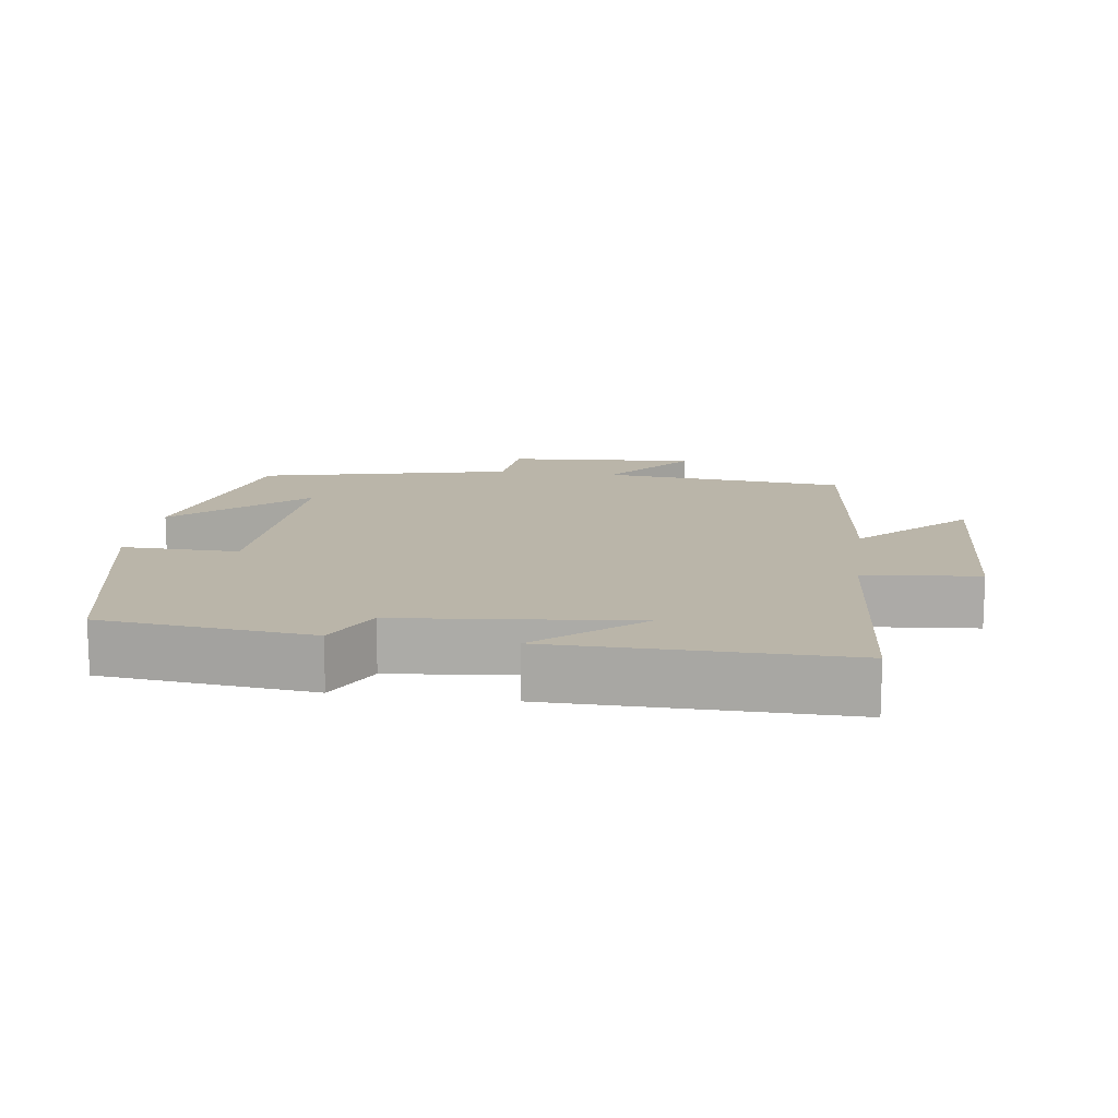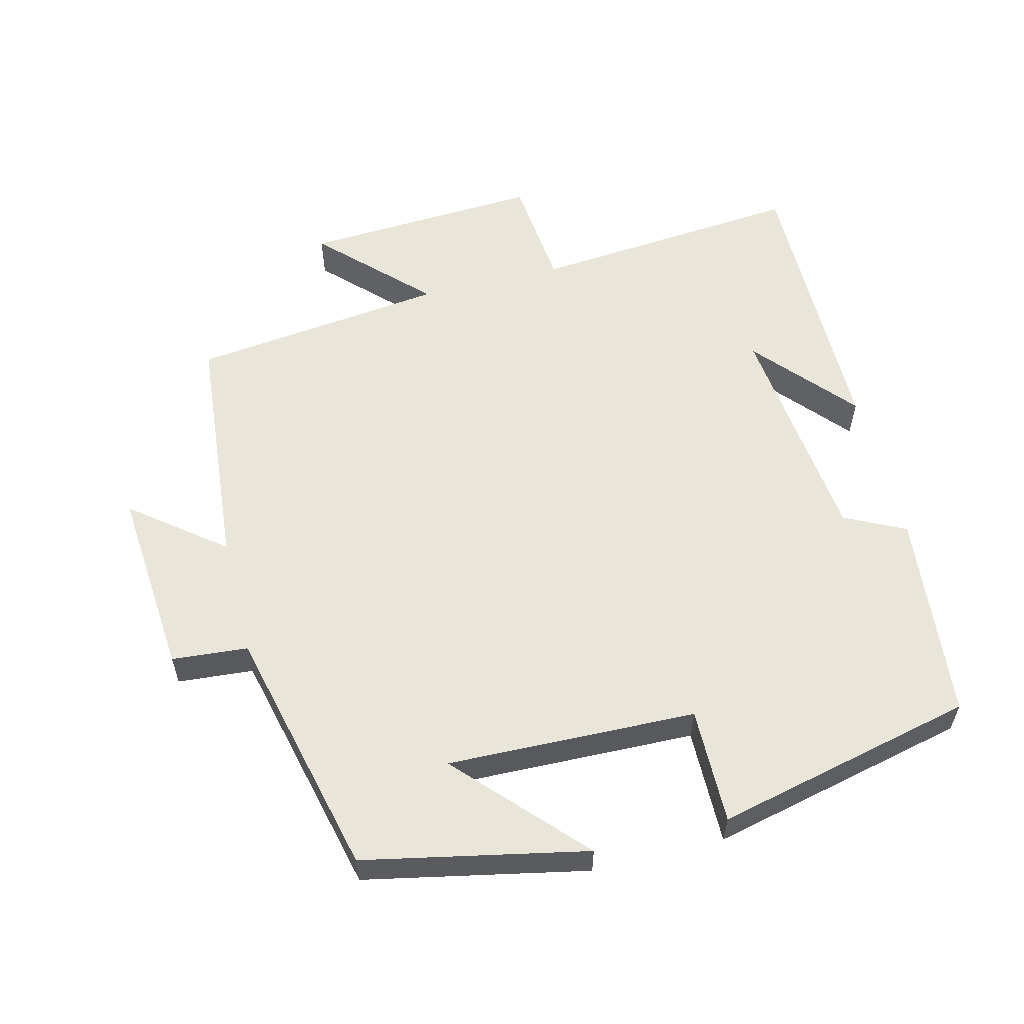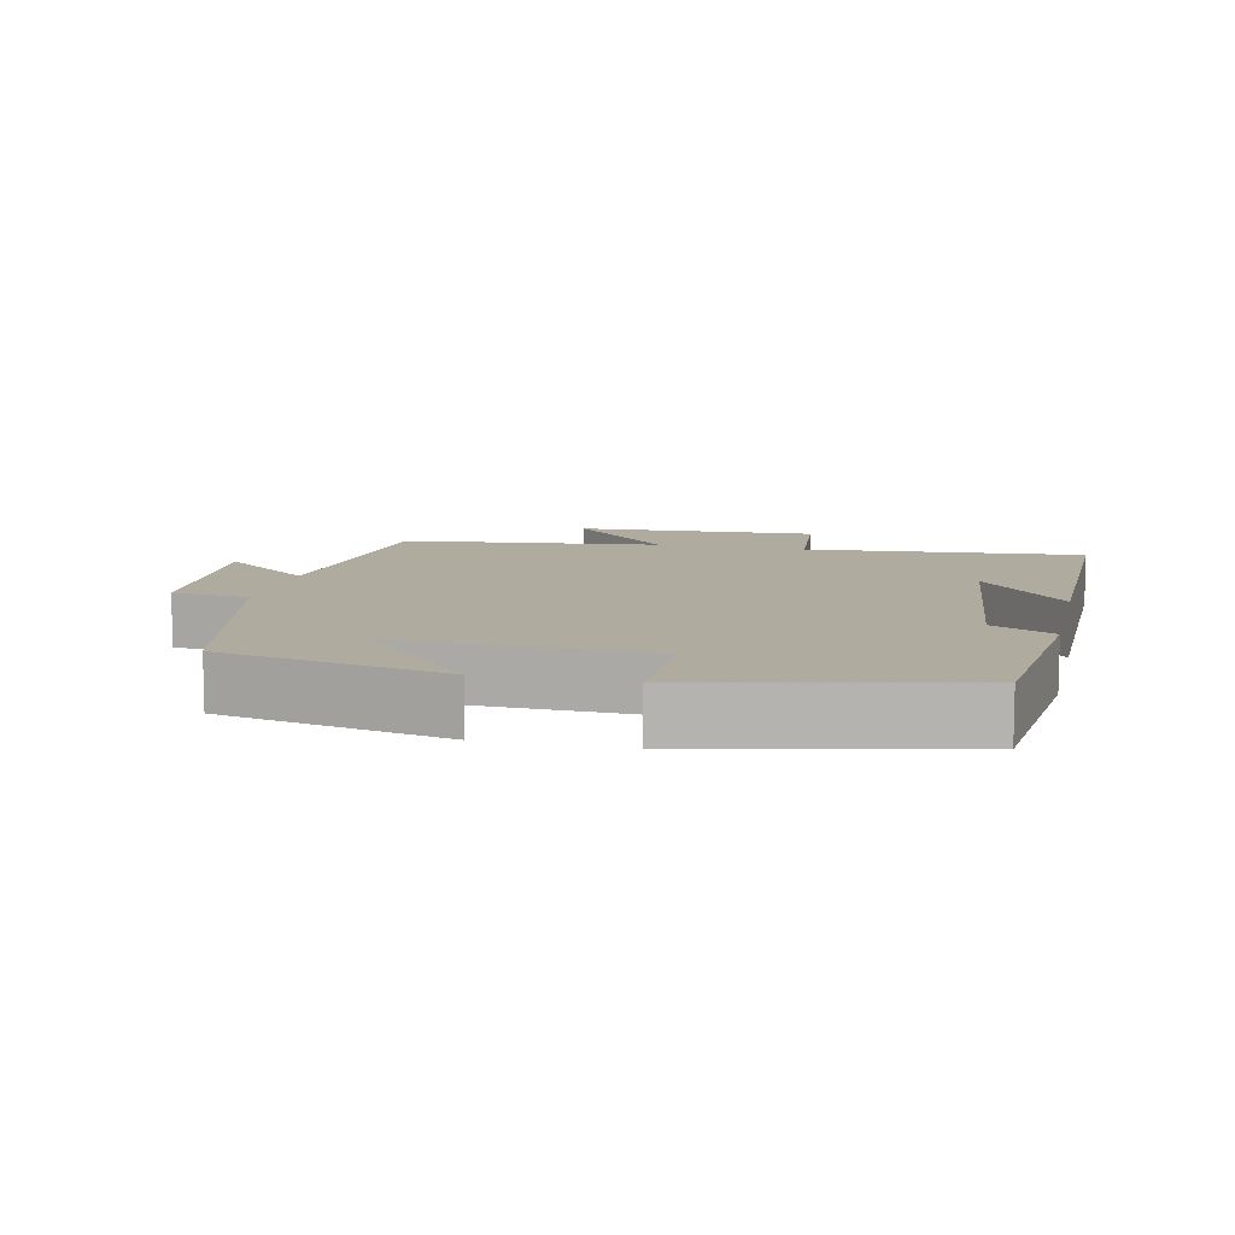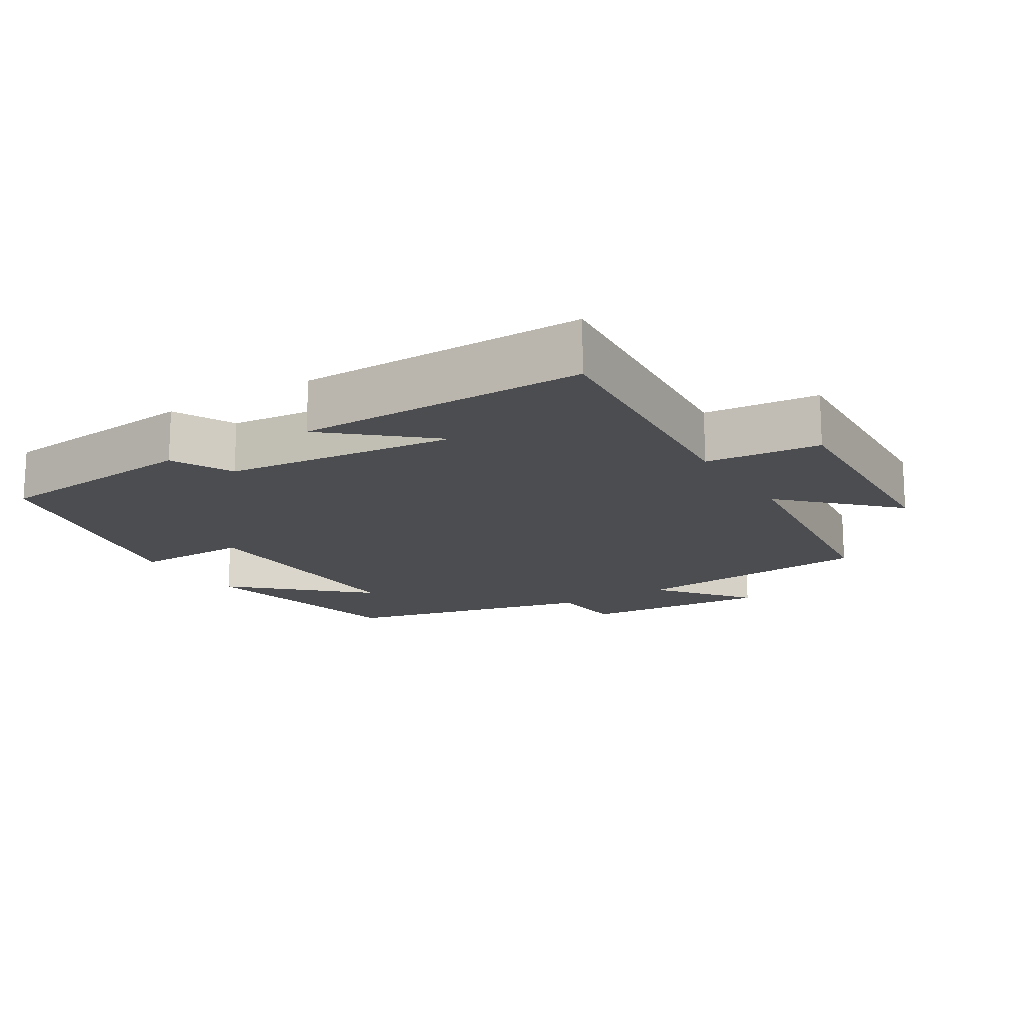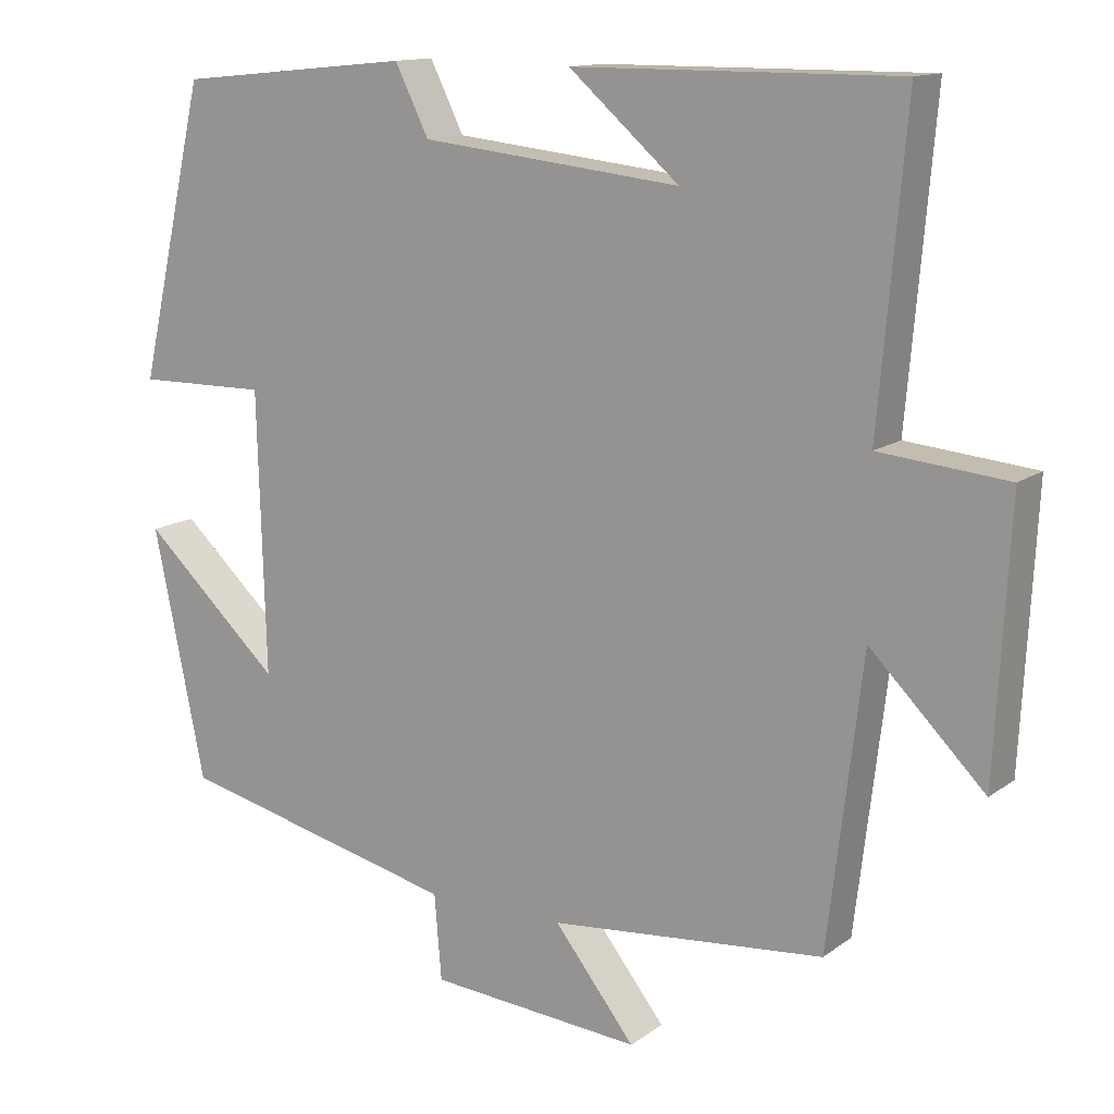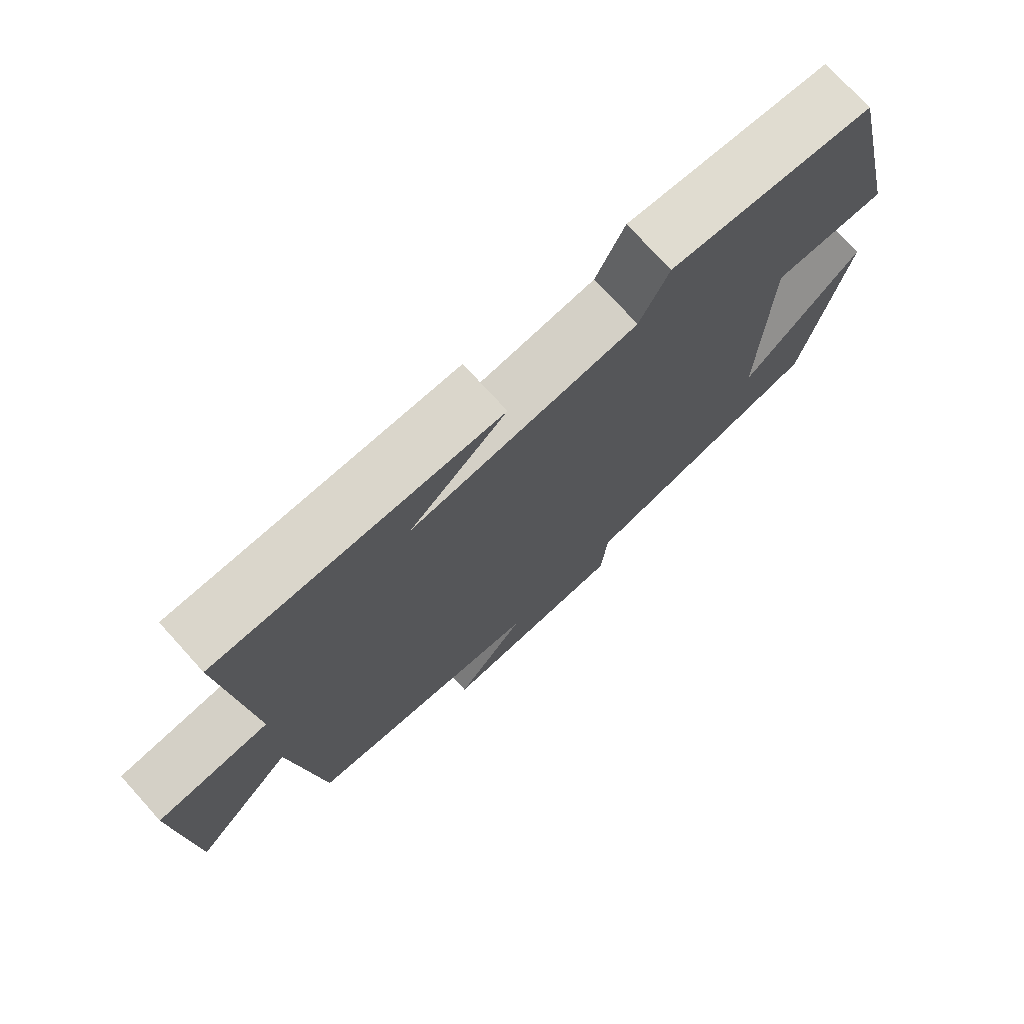
<metadata>
{"format":"obj","ext":"obj","renderer":"f3d","projection":"perspective","resolution":1024,"background":"white","views":[{"elev":13.5,"azim":8.3,"up":"+Y"},{"elev":57.7,"azim":-104.1,"up":"+Y"},{"elev":9.7,"azim":-77.0,"up":"+Y"},{"elev":-16.0,"azim":31.9,"up":"+Y"},{"elev":13.3,"azim":32.6,"up":"+Z"},{"elev":74.1,"azim":137.8,"up":"+Z"}]}
</metadata>
<code>
v 0.456 0.07 -0.468
v 0.105 0.07 -0.5
v 0.208 0.07 -0.631
v -0.064 0.07 -0.609
v -0.073 0.07 -0.5
v -0.434 0.07 -0.414
v -0.5 0.07 -0.095
v -0.323 0.07 -0.259
v -0.333 0.07 0.099
v -0.5 0.07 0.097
v -0.414 0.07 0.47
v -0.114 0.07 0.5
v -0.071 0.07 0.413
v 0.261 0.07 0.377
v 0.12 0.07 0.5
v 0.534 0.07 0.502
v 0.5 0.07 0.111
v 0.664 0.07 0.095
v 0.646 0.07 -0.247
v 0.5 0.07 -0.101
v 0.456 0 -0.468
v 0.105 0 -0.5
v 0.208 0 -0.631
v -0.064 0 -0.609
v -0.073 0 -0.5
v -0.434 0 -0.414
v -0.5 0 -0.095
v -0.323 0 -0.259
v -0.333 0 0.099
v -0.5 0 0.097
v -0.414 0 0.47
v -0.114 0 0.5
v -0.071 0 0.413
v 0.261 0 0.377
v 0.12 0 0.5
v 0.534 0 0.502
v 0.5 0 0.111
v 0.664 0 0.095
v 0.646 0 -0.247
v 0.5 0 -0.101
f 17 18 19 20
f 17 20 1 2
f 16 17 2
f 14 15 16
f 14 16 2
f 13 14 2
f 12 13 2
f 9 10 11 12
f 8 9 12 2
f 5 6 7 8
f 5 8 2 3
f 3 4 5
f 40 39 38 37
f 22 21 40 37
f 22 37 36
f 36 35 34
f 22 36 34
f 22 34 33
f 22 33 32
f 32 31 30 29
f 22 32 29 28
f 28 27 26 25
f 23 22 28 25
f 25 24 23
f 1 21 22 2
f 2 22 23 3
f 3 23 24 4
f 4 24 25 5
f 5 25 26 6
f 6 26 27 7
f 7 27 28 8
f 8 28 29 9
f 9 29 30 10
f 10 30 31 11
f 11 31 32 12
f 12 32 33 13
f 13 33 34 14
f 14 34 35 15
f 15 35 36 16
f 16 36 37 17
f 17 37 38 18
f 18 38 39 19
f 19 39 40 20
f 20 40 21 1

</code>
